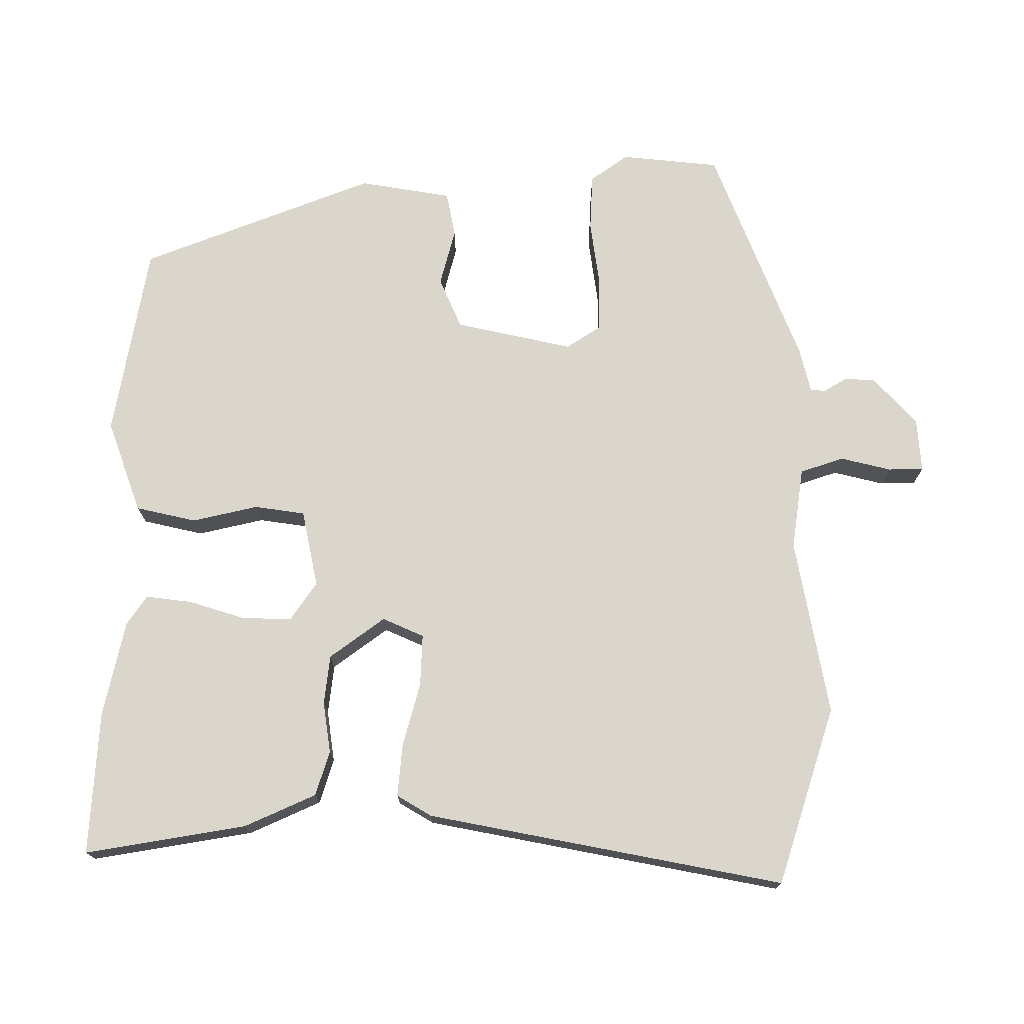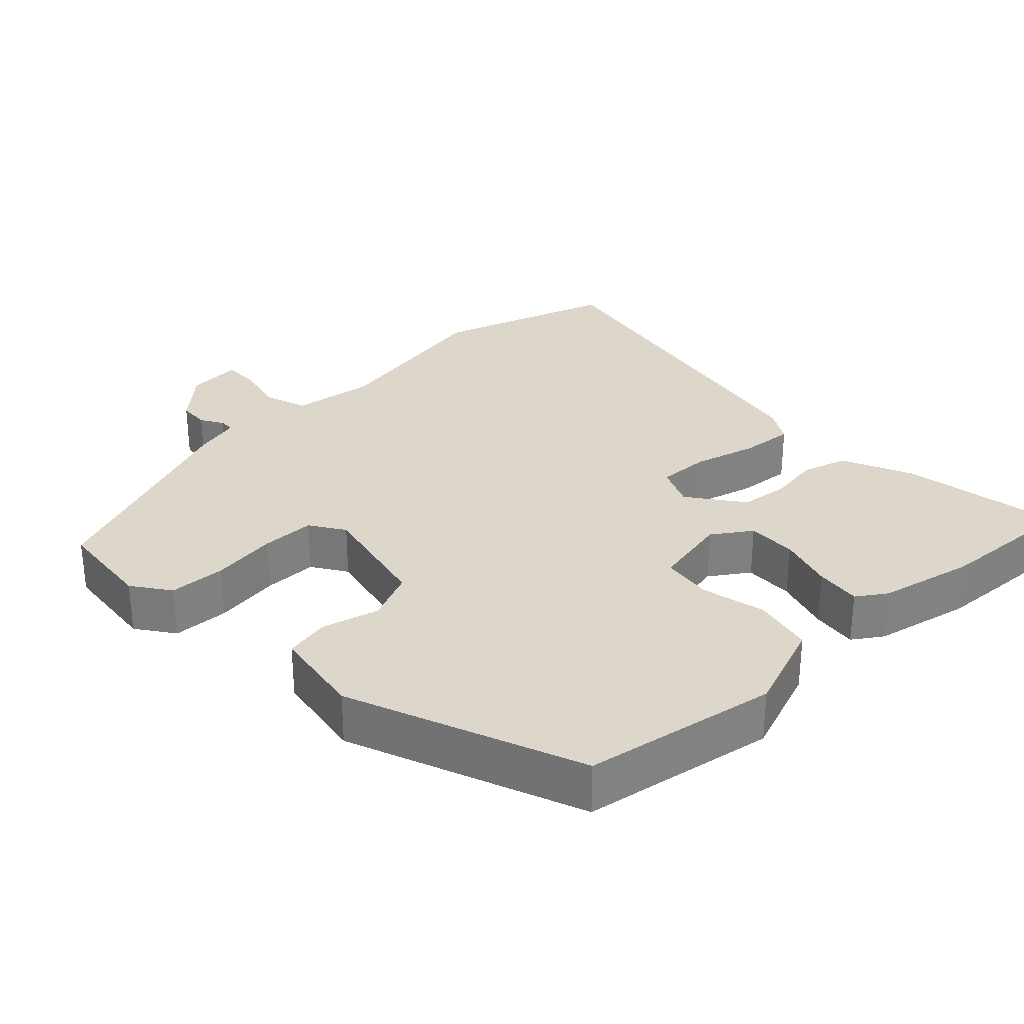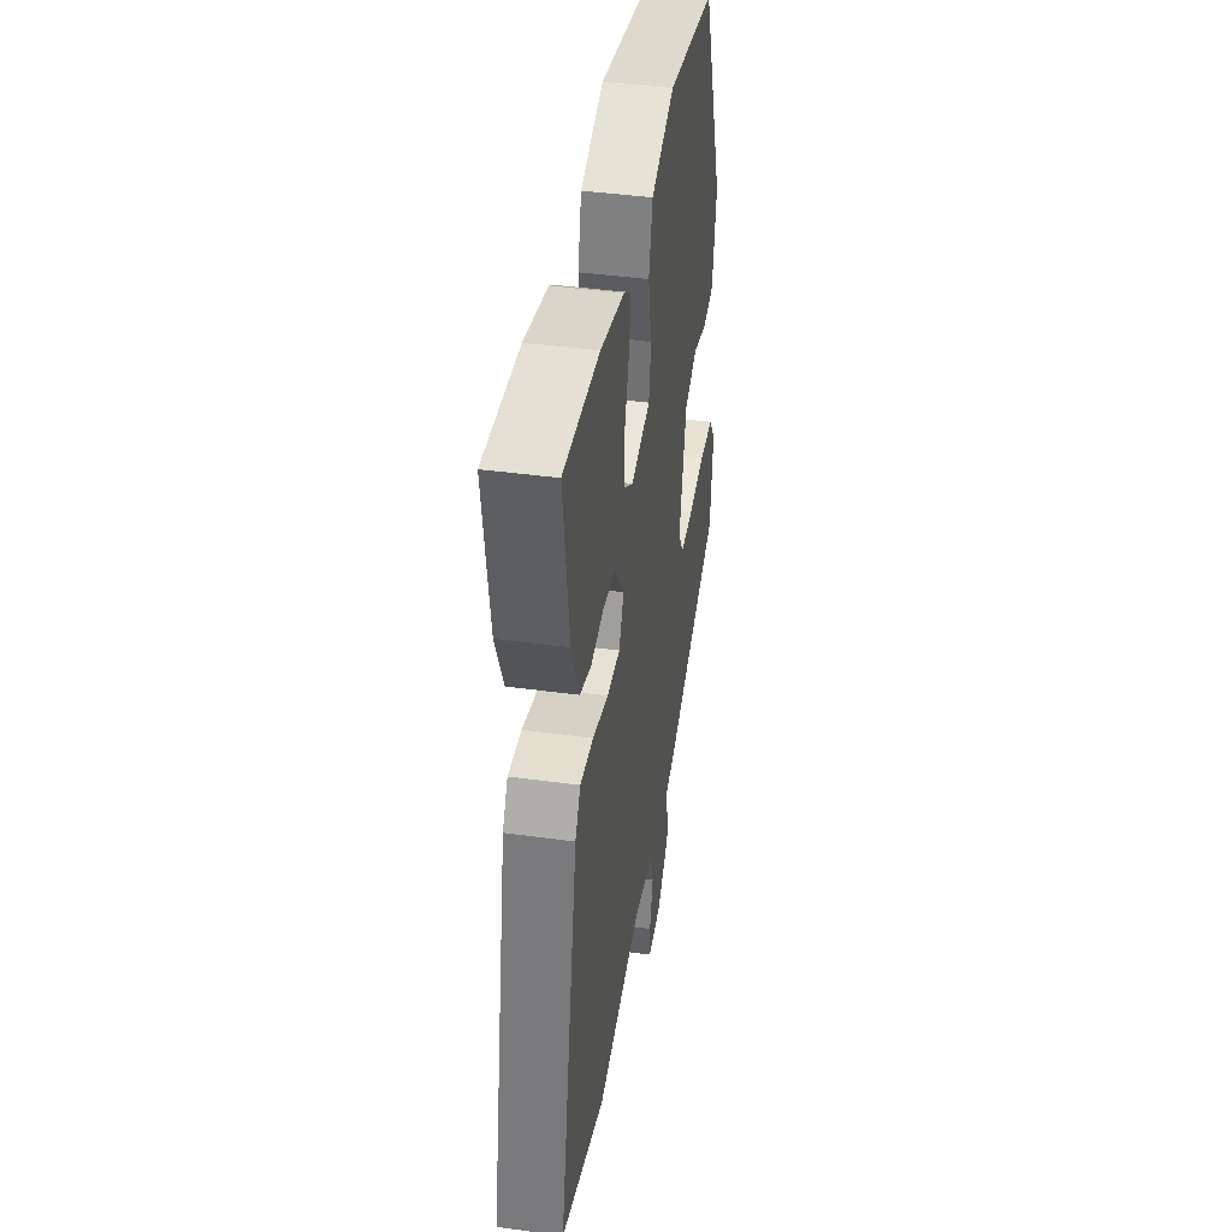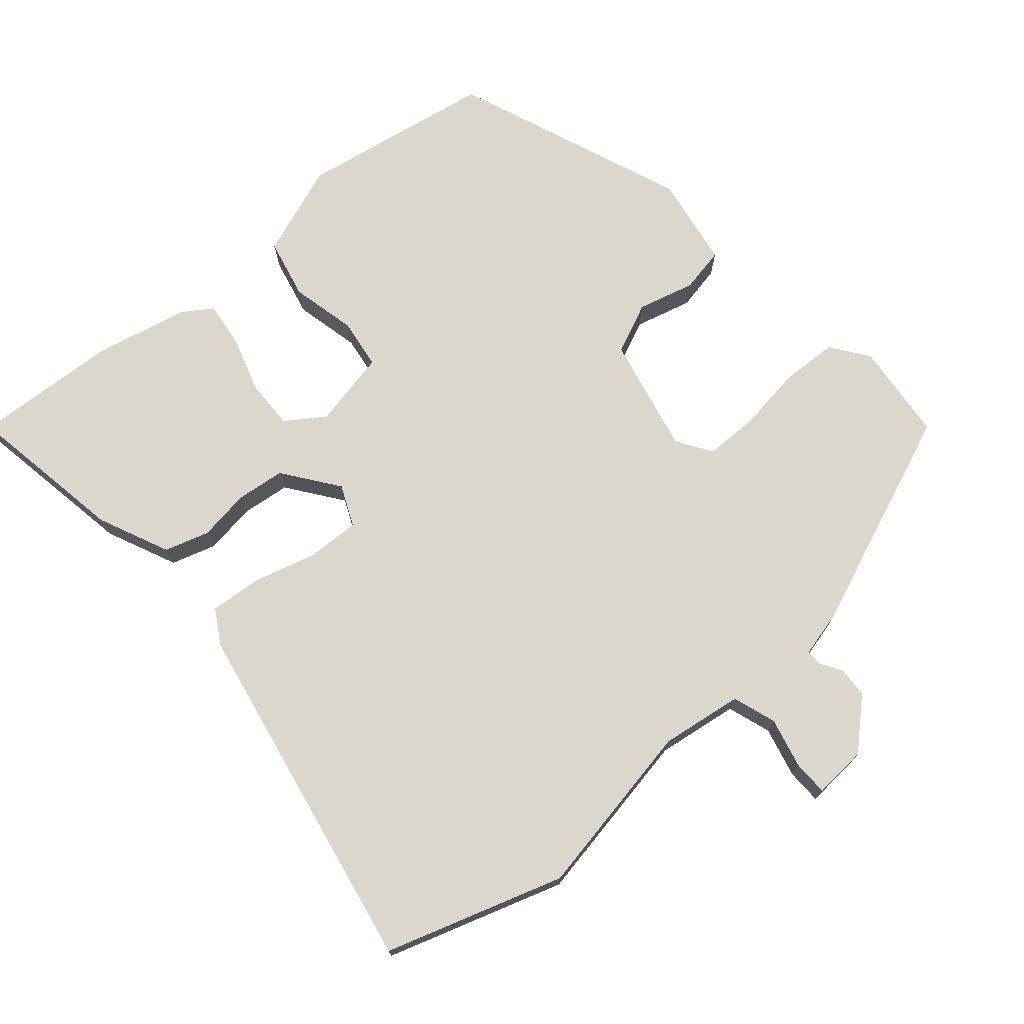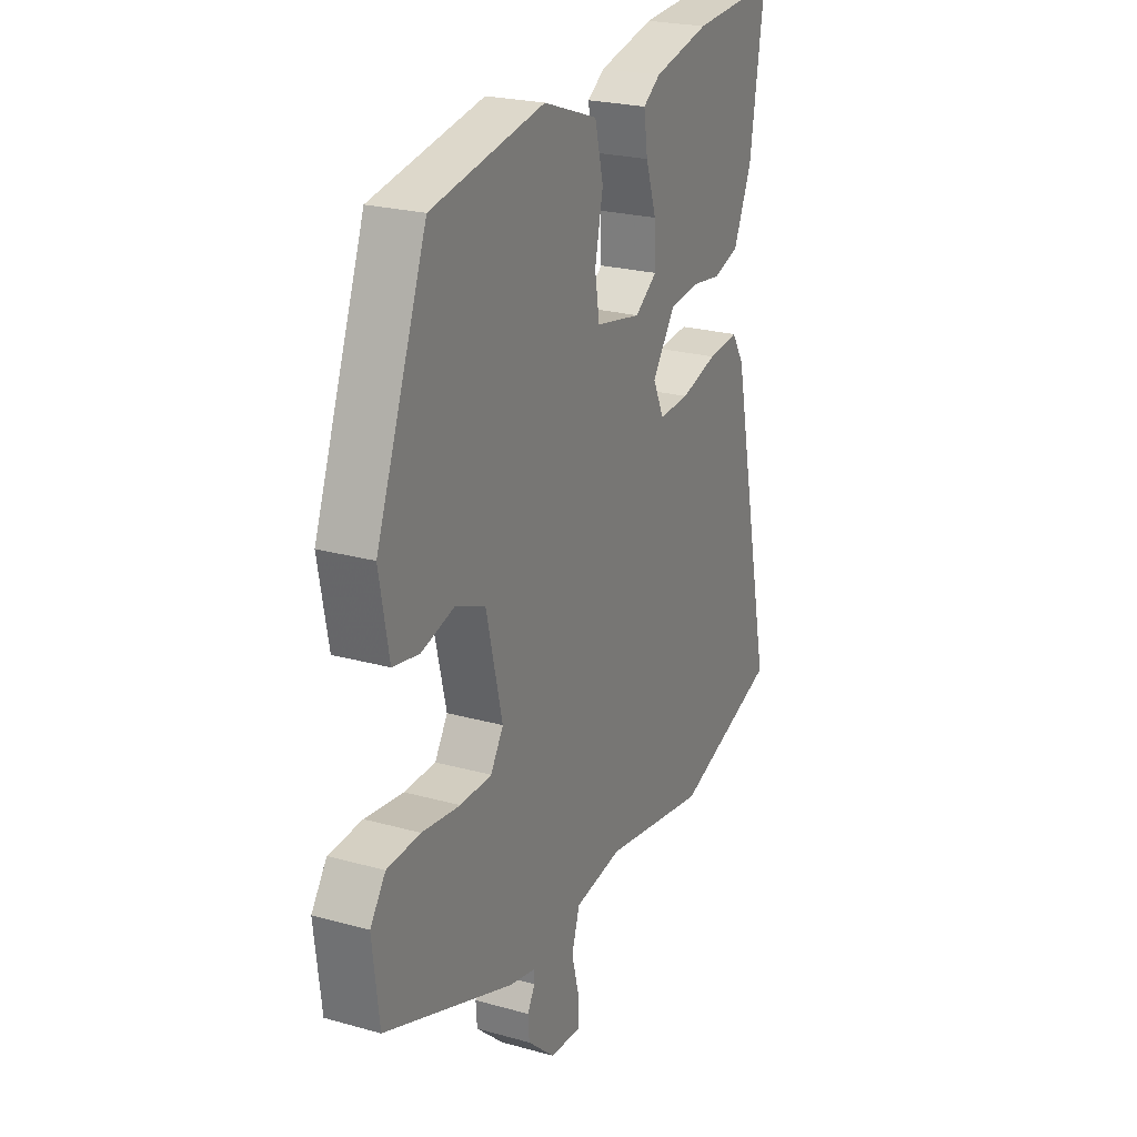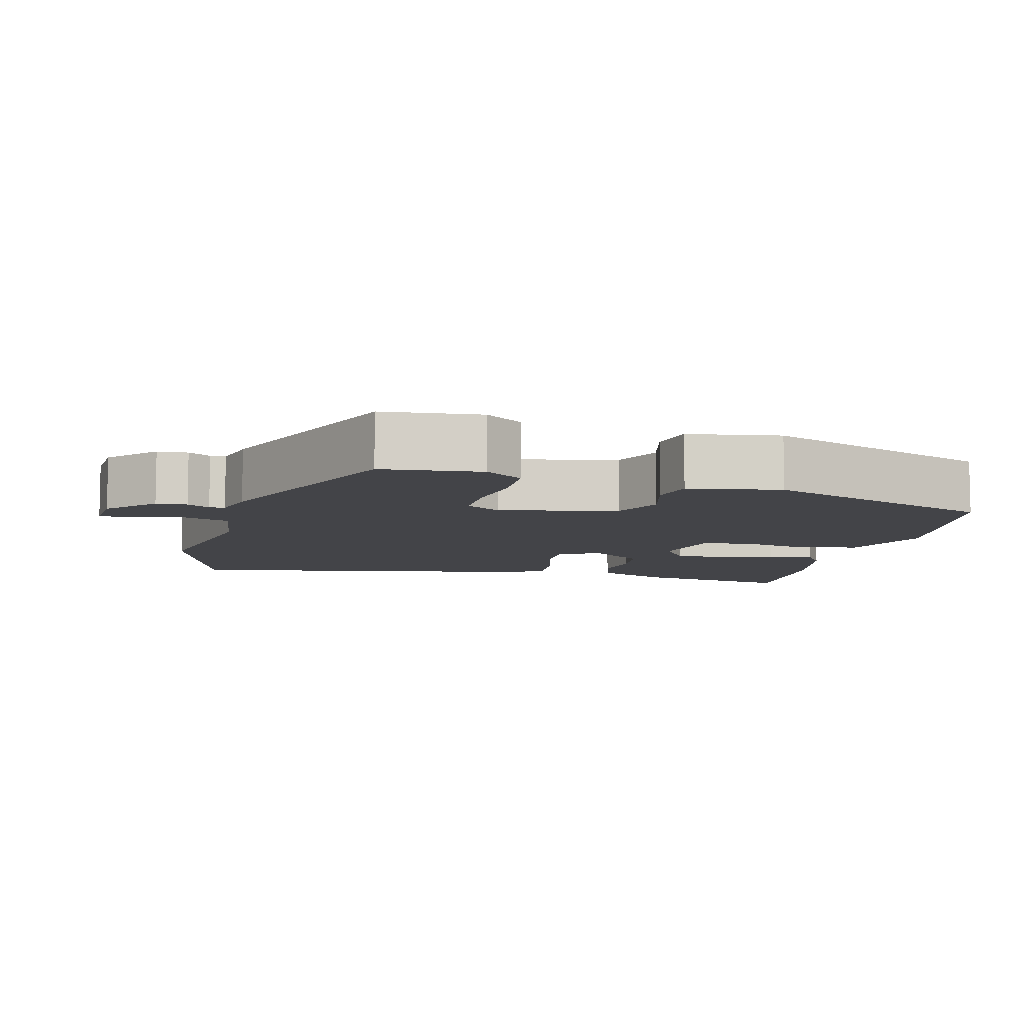
<metadata>
{"format":"obj","ext":"obj","renderer":"f3d","projection":"perspective","resolution":1024,"background":"white","views":[{"elev":73.8,"azim":89.0,"up":"+Y"},{"elev":30.4,"azim":-44.7,"up":"+Y"},{"elev":42.3,"azim":99.3,"up":"+Z"},{"elev":73.1,"azim":138.2,"up":"+Y"},{"elev":23.4,"azim":-64.7,"up":"+Z"},{"elev":-8.2,"azim":-105.4,"up":"+Y"}]}
</metadata>
<code>
v -0.482 0.07 -0.417
v -0.498 0.07 -0.282
v -0.462 0.07 -0.23
v -0.384 0.07 -0.225
v -0.294 0.07 -0.236
v -0.22 0.07 -0.234
v -0.19 0.07 -0.186
v -0.228 0.07 -0.026
v -0.298 0.07 0.003
v -0.376 0.07 -0.019
v -0.438 0.07 -0.008
v -0.461 0.07 0.118
v -0.342 0.07 0.44
v -0.077 0.07 0.491
v 0.05 0.07 0.447
v 0.07 0.07 0.365
v 0.051 0.07 0.275
v 0.062 0.07 0.206
v 0.168 0.07 0.186
v 0.22 0.07 0.223
v 0.217 0.07 0.291
v 0.192 0.07 0.367
v 0.183 0.07 0.43
v 0.223 0.07 0.458
v 0.353 0.07 0.489
v 0.549 0.07 0.504
v 0.516 0.07 0.283
v 0.474 0.07 0.185
v 0.413 0.07 0.165
v 0.343 0.07 0.174
v 0.276 0.07 0.165
v 0.222 0.07 0.089
v 0.248 0.07 0.033
v 0.319 0.07 0.037
v 0.405 0.07 0.062
v 0.477 0.07 0.07
v 0.506 0.07 0.023
v 0.608 0.07 -0.463
v 0.366 0.07 -0.546
v 0.123 0.07 -0.506
v 0.011 0.07 -0.524
v -0.008 0.07 -0.584
v 0.01 0.07 -0.653
v 0.01 0.07 -0.701
v -0.064 0.07 -0.697
v -0.129 0.07 -0.639
v -0.132 0.07 -0.597
v -0.114 0.07 -0.566
v -0.115 0.07 -0.545
v -0.177 0.07 -0.531
v -0.482 0 -0.417
v -0.498 0 -0.282
v -0.462 0 -0.23
v -0.384 0 -0.225
v -0.294 0 -0.236
v -0.22 0 -0.234
v -0.19 0 -0.186
v -0.228 0 -0.026
v -0.298 0 0.003
v -0.376 0 -0.019
v -0.438 0 -0.008
v -0.461 0 0.118
v -0.342 0 0.44
v -0.077 0 0.491
v 0.05 0 0.447
v 0.07 0 0.365
v 0.051 0 0.275
v 0.062 0 0.206
v 0.168 0 0.186
v 0.22 0 0.223
v 0.217 0 0.291
v 0.192 0 0.367
v 0.183 0 0.43
v 0.223 0 0.458
v 0.353 0 0.489
v 0.549 0 0.504
v 0.516 0 0.283
v 0.474 0 0.185
v 0.413 0 0.165
v 0.343 0 0.174
v 0.276 0 0.165
v 0.222 0 0.089
v 0.248 0 0.033
v 0.319 0 0.037
v 0.405 0 0.062
v 0.477 0 0.07
v 0.506 0 0.023
v 0.608 0 -0.463
v 0.366 0 -0.546
v 0.123 0 -0.506
v 0.011 0 -0.524
v -0.008 0 -0.584
v 0.01 0 -0.653
v 0.01 0 -0.701
v -0.064 0 -0.697
v -0.129 0 -0.639
v -0.132 0 -0.597
v -0.114 0 -0.566
v -0.115 0 -0.545
v -0.177 0 -0.531
f 3 4 5
f 2 3 5
f 1 2 5
f 50 1 5
f 49 50 5
f 46 47 48
f 45 46 48
f 44 45 48
f 43 44 48
f 42 43 48
f 41 42 48 49
f 38 39 40
f 37 38 40
f 36 37 40
f 35 36 40
f 34 35 40
f 33 34 40 41
f 32 33 41 49
f 28 29 30
f 27 28 30
f 26 27 30
f 25 26 30
f 24 25 30
f 23 24 30
f 22 23 30
f 21 22 30
f 20 21 30 31
f 19 20 31 32
f 15 16 17
f 14 15 17
f 13 14 17
f 12 13 17
f 11 12 17
f 10 11 17
f 9 10 17
f 8 9 17 18
f 18 19 32
f 8 18 32
f 7 8 32
f 49 5 6
f 6 7 32 49
f 55 54 53
f 55 53 52
f 55 52 51
f 55 51 100
f 55 100 99
f 98 97 96
f 98 96 95
f 98 95 94
f 98 94 93
f 98 93 92
f 99 98 92 91
f 90 89 88
f 90 88 87
f 90 87 86
f 90 86 85
f 90 85 84
f 91 90 84 83
f 99 91 83 82
f 80 79 78
f 80 78 77
f 80 77 76
f 80 76 75
f 80 75 74
f 80 74 73
f 80 73 72
f 80 72 71
f 81 80 71 70
f 82 81 70 69
f 67 66 65
f 67 65 64
f 67 64 63
f 67 63 62
f 67 62 61
f 67 61 60
f 67 60 59
f 68 67 59 58
f 82 69 68
f 82 68 58
f 82 58 57
f 56 55 99
f 99 82 57 56
f 1 51 52 2
f 2 52 53 3
f 3 53 54 4
f 4 54 55 5
f 5 55 56 6
f 6 56 57 7
f 7 57 58 8
f 8 58 59 9
f 9 59 60 10
f 10 60 61 11
f 11 61 62 12
f 12 62 63 13
f 13 63 64 14
f 14 64 65 15
f 15 65 66 16
f 16 66 67 17
f 17 67 68 18
f 18 68 69 19
f 19 69 70 20
f 20 70 71 21
f 21 71 72 22
f 22 72 73 23
f 23 73 74 24
f 24 74 75 25
f 25 75 76 26
f 26 76 77 27
f 27 77 78 28
f 28 78 79 29
f 29 79 80 30
f 30 80 81 31
f 31 81 82 32
f 32 82 83 33
f 33 83 84 34
f 34 84 85 35
f 35 85 86 36
f 36 86 87 37
f 37 87 88 38
f 38 88 89 39
f 39 89 90 40
f 40 90 91 41
f 41 91 92 42
f 42 92 93 43
f 43 93 94 44
f 44 94 95 45
f 45 95 96 46
f 46 96 97 47
f 47 97 98 48
f 48 98 99 49
f 49 99 100 50
f 50 100 51 1

</code>
